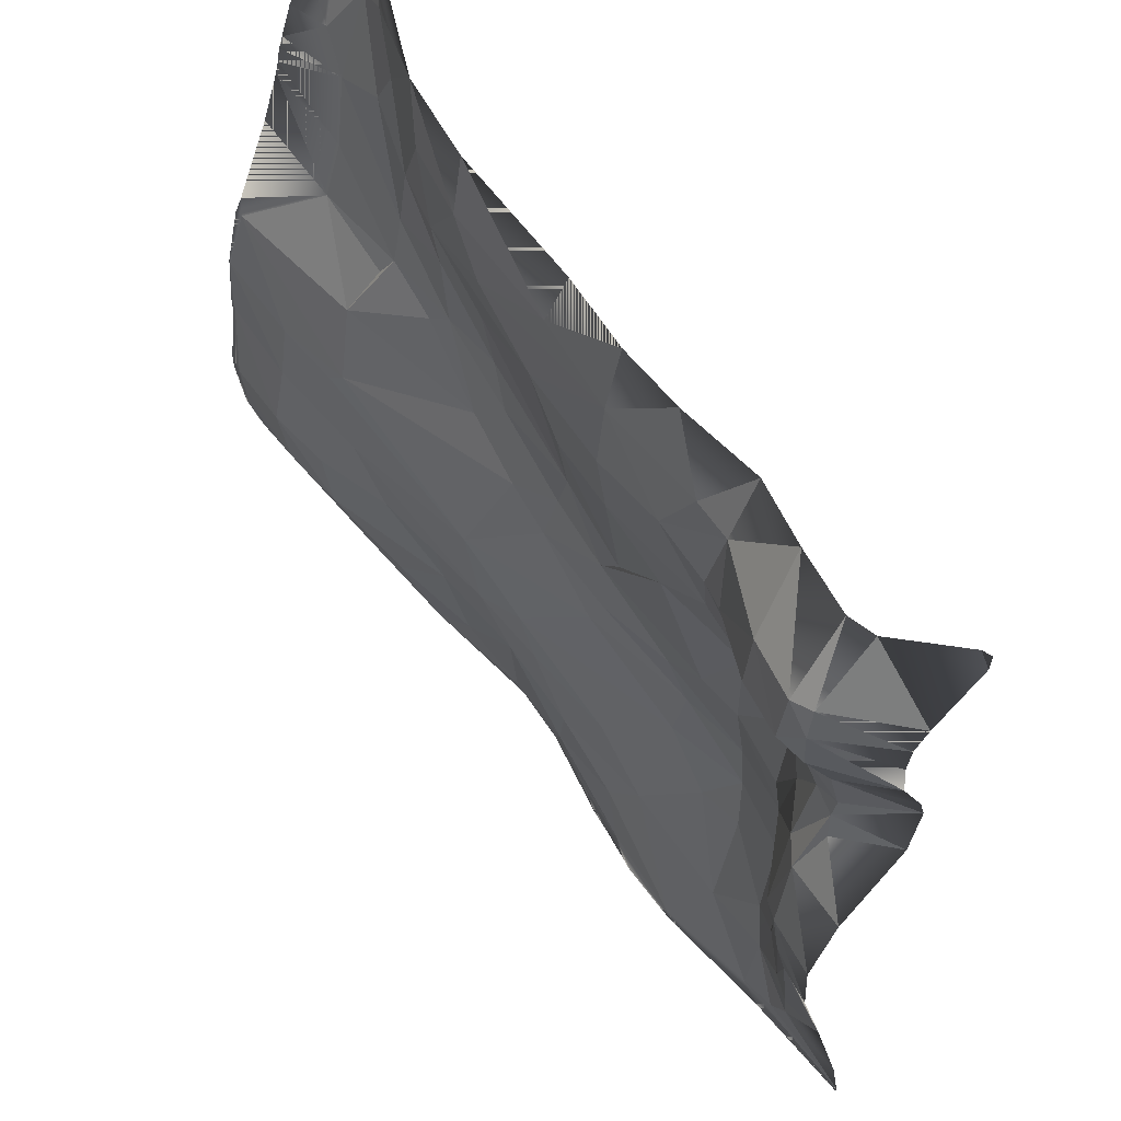
<metadata>
{"format":"obj","ext":"obj","renderer":"f3d","projection":"perspective","resolution":1024,"background":"white","views":[{"elev":60.9,"azim":54.6,"up":"+Z"}]}
</metadata>
<code>
o kojima_9-9_Mesh.114
v 199.8 -50.15 -161.9
v 199.8 -44.75 -197
v 166.3 -50.6 -163.5
v 199.8 -66.53 -85.97
v 199.8 -79.06 -31.02
v 174.8 -66.7 -66.55
v 170 -56.45 -131.6
v 161.1 -54.94 -121.6
v 140.8 -46.77 -144.1
v 107.8 -46.85 -149.4
v 137.8 -49.44 -189.5
v 147.9 -49.05 -107.4
v 133.4 -43.14 -118
v 155.4 -48.65 -182.8
v 106.2 -35.91 -90.71
v 132.7 -38.01 -64.12
v 155.6 -54.94 -69.86
v 132.4 -39.01 -26.79
v 101.7 -32.32 -61.92
v 84.7 -38.75 -94.11
v 100.5 -33.56 -32.18
v 62.9 -39.66 -66.36
v 68.19 -37.47 -33.34
v 16.69 -49.99 -26.48
v 58.57 -41.01 -10.3
v 23.02 -47.34 -11.47
v 19.79 -47.06 19.2
v -12.31 -52.47 4.586
v -46.31 -69.84 -31.77
v -32.34 -53.56 17.53
v -7.781 -48.48 32.77
v 0.4738 -49.7 60.31
v -44.86 -47.93 52.07
v -83.38 -47.75 70
v -54.34 -45.97 73.44
v -60.39 -52.69 34.63
v -130.2 -68.35 38.1
v -121.8 -78.59 6.697
v -93.22 -51.09 61.67
v -118.2 -50.7 72.4
v -161.1 -46.84 99.38
v -118.1 -46.32 96.42
v -123.2 -54.9 62.55
v -162.4 -54.34 70.7
v -199.8 -75.48 44.28
v -196.5 -78.03 37.48
v -199.8 -51.04 108.6
v -199.8 -59.08 84.3
v -199.8 -49.52 114.6
v -199.8 -48.21 121.9
v -163.8 -40.81 134.7
v -199.8 -46.13 127.8
v -178.5 -37.16 148.4
v -199.8 -40.93 143.3
v -199.8 -31.66 161.2
v -199.8 -25.52 175.2
v -186.7 -24.27 177.9
v -199.8 -19.18 184.9
v -199.8 -11.42 199.8
v -196.9 -11.75 199.8
v -166 -19.84 199.7
v -148.4 -30.16 182.6
v -102.3 -46.4 199.7
v -164.2 -27.09 175.8
v -139.4 -39.45 146
v -130 -38.23 166.2
v -112.1 -46.03 131.8
v -94.68 -50.58 170
v -88.21 -50.52 128.7
v -62.24 -56.02 169.9
v -4.419 -56.66 171.6
v -63 -51.1 199.7
v -46.38 -56.99 146.5
v -10.68 -59.27 131.7
v 36.28 -59.71 168.8
v 66 -50.93 199.7
v 85.32 -56.69 170.4
v 35.82 -52.57 199.7
v 35.08 -61.74 134
v 69.76 -60.06 138.2
v 103.5 -57.21 170.7
v 37.28 -58.95 102.8
v 93.59 -55.19 107.1
v 96.62 -59.72 133.3
v 119.1 -57.51 106.2
v 109.5 -62.93 136.2
v 135.9 -73.1 135.4
v 137.5 -71.89 167.7
v 159.4 -76.97 136.6
v 162.3 -76.44 168.6
v 131.8 -50.59 199.8
v 103.4 -45.38 199.7
v 159.9 -54.3 199.7
v 171.4 -50.78 199.6
v 171.5 -73.22 171.3
v 199.7 -48.24 174.7
v 199.8 -54.19 166.3
v 172.5 -75.83 156
v 199.8 -53.34 134.4
v 199.7 -55.59 154
v 171.6 -73.85 132.9
v 171.9 -59.09 101.5
v 155.6 -59.95 98.55
v 173.7 -54.95 79.29
v 136 -43.89 67.79
v 161.3 -54.02 71.61
v 172.7 -55.96 67.76
v 161.7 -63.13 39.94
v 148.8 -51.49 51.55
v 141.1 -49.84 5.718
v 130.7 -42.76 3.56
v 101.2 -39.74 10.73
v 80.75 -42.19 11.8
v 105 -43.81 67.05
v 64.86 -53.1 78.3
v 33.24 -48.36 39.03
v 4.343 -57.2 101.4
v 166.5 -74.55 1.692
v 166.2 -63.7 -62.86
v 175.6 -73.92 -31.36
v 175.1 -78.12 2.914
v 171.3 -69.59 36.01
v 199.8 -81.21 3.127
v 199.7 -70.01 35.05
v 175.6 -58.71 57.74
v 199.8 -43.23 70.41
v 199.8 -39.62 98.1
v 199.8 -42.53 109.6
v 199.6 -27.2 194.2
v 194.5 -26.91 199.4
v 197.9 -24.64 197.9
v 1.642 -50.36 199.7
v -57.91 -48.77 102.8
v -87.26 -47.96 104.7
v -198.9 -85.9 6.78
v -158.4 -84.57 2.514
v -199.8 -79 37.01
v -199.8 -85.69 8.699
v -199.8 -85.95 6.926
v -199.8 -88.22 -20.5
v -197.4 -88.34 -23.71
v -199.8 -88.15 -23.57
v -199.8 -88.27 -25.85
v -199.8 -92.78 -61.34
v -192.3 -93.99 -62.93
v -199.8 -92.84 -69.41
v -199.8 -90.46 -95.31
v -194.6 -90.79 -95.87
v -199.8 -89.85 -100.6
v -199.8 -85.1 -121.4
v -192.1 -85.25 -119.9
v -199.8 -75.18 -155.2
v -194.1 -73.33 -160.8
v -199.8 -73.19 -160.9
v -199.8 -61.07 -182.6
v -199.8 -57 -189.9
v -162.2 -55.74 -193
v -199.8 -56.35 -191
v -186.3 -51.19 -199.8
v -199.8 -49.84 -199.8
v -159.6 -51.65 -199.8
v -132.2 -49.3 -199.8
v -129.9 -50.73 -196.9
v -106.2 -50.45 -199.8
v -93.69 -54.05 -193.3
v -94.05 -50.28 -199.8
v -56.21 -45.76 -199.8
v -51.62 -47.28 -196.2
v -52.8 -45.43 -199.8
v -49.34 -45.48 -199.8
v -33.95 -42.79 -199.8
v -33.02 -46.45 -190.1
v -14.17 -45.59 -199.8
v -13.48 -45.93 -199.1
v -13.69 -45.68 -199.8
v -12.75 -45.94 -199.8
v -9.323 -46.58 -199.8
v 28.79 -53.4 -199.8
v 14.79 -53.89 -178.5
v 38.12 -54.15 -199.8
v 49.08 -56.15 -185
v 54.34 -56.13 -199.8
v 60.55 -57.01 -199.8
v 86 -56.65 -199.8
v 88.99 -56.32 -195.5
v 90.89 -56.44 -199.8
v 93.36 -56.07 -199.8
v 101 -55.1 -199.8
v 147.6 -48.99 -199.8
v 197.1 -45.06 -199.8
v 199.8 -44.85 -199.8
v 57.48 -51.16 -131
v 41.37 -55.49 -150.2
v 10.8 -58.49 -124
v 4.562 -56.39 -154.5
v -31.18 -54.99 -160.8
v -21.6 -64.5 -97.76
v -5.566 -62.65 -82.9
v -36.61 -69.18 -68.41
v -55.66 -64.32 -131.3
v -64.31 -70.48 -90.28
v -95.65 -74.73 -123.3
v -95.58 -78.77 -62.05
v -65.43 -73.15 -65.45
v -128.3 -87.38 -94.77
v -133.1 -88.72 -66.1
v -161.5 -93.85 -62.08
v -121 -78.09 -126
v -158.7 -90.87 -93.93
v -80.67 -65.01 -157.2
v -125.6 -67.8 -156
v -113.6 -81.73 -35.61
v -159.5 -88.32 -28.12
v -129.3 -81.22 -0.2118
v -13.68 -64.33 -58.63
v 32.46 -53.72 -101
v 199.8 -50.15 -161.9
v 199.8 -44.75 -197
v 166.3 -50.6 -163.5
v 199.8 -66.53 -85.97
v 199.8 -79.06 -31.02
v 174.8 -66.7 -66.55
v 170 -56.45 -131.6
v 161.1 -54.94 -121.6
v 140.8 -46.77 -144.1
v 107.8 -46.85 -149.4
v 137.8 -49.44 -189.5
v 147.9 -49.05 -107.4
v 133.4 -43.14 -118
v 155.4 -48.65 -182.8
v 106.2 -35.91 -90.71
v 132.7 -38.01 -64.12
v 155.6 -54.94 -69.86
v 132.4 -39.01 -26.79
v 101.7 -32.32 -61.92
v 84.7 -38.75 -94.11
v 100.5 -33.56 -32.18
v 62.9 -39.66 -66.36
v 68.19 -37.47 -33.34
v 16.69 -49.99 -26.48
v 58.57 -41.01 -10.3
v 23.02 -47.34 -11.47
v 19.79 -47.06 19.2
v -12.31 -52.47 4.586
v -46.31 -69.84 -31.77
v -32.34 -53.56 17.53
v -7.781 -48.48 32.77
v 0.4738 -49.7 60.31
v -44.86 -47.93 52.07
v -83.38 -47.75 70
v -54.34 -45.97 73.44
v -60.39 -52.69 34.63
v -130.2 -68.35 38.1
v -121.8 -78.59 6.697
v -93.22 -51.09 61.67
v -118.2 -50.7 72.4
v -161.1 -46.84 99.38
v -118.1 -46.32 96.42
v -123.2 -54.9 62.55
v -162.4 -54.34 70.7
v -199.8 -75.48 44.28
v -196.5 -78.03 37.48
v -199.8 -51.04 108.6
v -199.8 -59.08 84.3
v -199.8 -49.52 114.6
v -199.8 -48.21 121.9
v -163.8 -40.81 134.7
v -199.8 -46.13 127.8
v -178.5 -37.16 148.4
v -199.8 -40.93 143.3
v -199.8 -31.66 161.2
v -199.8 -25.52 175.2
v -186.7 -24.27 177.9
v -199.8 -19.18 184.9
v -199.8 -11.42 199.8
v -196.9 -11.75 199.8
v -166 -19.84 199.7
v -148.4 -30.16 182.6
v -102.3 -46.4 199.7
v -164.2 -27.09 175.8
v -139.4 -39.45 146
v -130 -38.23 166.2
v -112.1 -46.03 131.8
v -94.68 -50.58 170
v -88.21 -50.52 128.7
v -62.24 -56.02 169.9
v -4.419 -56.66 171.6
v -63 -51.1 199.7
v -46.38 -56.99 146.5
v -10.68 -59.27 131.7
v 36.28 -59.71 168.8
v 66 -50.93 199.7
v 85.32 -56.69 170.4
v 35.82 -52.57 199.7
v 35.08 -61.74 134
v 69.76 -60.06 138.2
v 103.5 -57.21 170.7
v 37.28 -58.95 102.8
v 93.59 -55.19 107.1
v 96.62 -59.72 133.3
v 119.1 -57.51 106.2
v 109.5 -62.93 136.2
v 135.9 -73.1 135.4
v 137.5 -71.89 167.7
v 159.4 -76.97 136.6
v 162.3 -76.44 168.6
v 131.8 -50.59 199.8
v 103.4 -45.38 199.7
v 159.9 -54.3 199.7
v 171.4 -50.78 199.6
v 171.5 -73.22 171.3
v 199.7 -48.24 174.7
v 199.8 -54.19 166.3
v 172.5 -75.83 156
v 199.8 -53.34 134.4
v 199.7 -55.59 154
v 171.6 -73.85 132.9
v 171.9 -59.09 101.5
v 155.6 -59.95 98.55
v 173.7 -54.95 79.29
v 136 -43.89 67.79
v 161.3 -54.02 71.61
v 172.7 -55.96 67.76
v 161.7 -63.13 39.94
v 148.8 -51.49 51.55
v 141.1 -49.84 5.718
v 130.7 -42.76 3.56
v 101.2 -39.74 10.73
v 80.75 -42.19 11.8
v 105 -43.81 67.05
v 64.86 -53.1 78.3
v 33.24 -48.36 39.03
v 4.343 -57.2 101.4
v 166.5 -74.55 1.692
v 166.2 -63.7 -62.86
v 175.6 -73.92 -31.36
v 175.1 -78.12 2.914
v 171.3 -69.59 36.01
v 199.8 -81.21 3.127
v 199.7 -70.01 35.05
v 175.6 -58.71 57.74
v 199.8 -43.23 70.41
v 199.8 -39.62 98.1
v 199.8 -42.53 109.6
v 199.6 -27.2 194.2
v 194.5 -26.91 199.4
v 197.9 -24.64 197.9
v 1.642 -50.36 199.7
v -57.91 -48.77 102.8
v -87.26 -47.96 104.7
v -198.9 -85.9 6.78
v -158.4 -84.57 2.514
v -199.8 -79 37.01
v -199.8 -85.69 8.699
v -199.8 -85.95 6.926
v -199.8 -88.22 -20.5
v -197.4 -88.34 -23.71
v -199.8 -88.15 -23.57
v -199.8 -88.27 -25.85
v -199.8 -92.78 -61.34
v -192.3 -93.99 -62.93
v -199.8 -92.84 -69.41
v -199.8 -90.46 -95.31
v -194.6 -90.79 -95.87
v -199.8 -89.85 -100.6
v -199.8 -85.1 -121.4
v -192.1 -85.25 -119.9
v -199.8 -75.18 -155.2
v -194.1 -73.33 -160.8
v -199.8 -73.19 -160.9
v -199.8 -61.07 -182.6
v -199.8 -57 -189.9
v -162.2 -55.74 -193
v -199.8 -56.35 -191
v -186.3 -51.19 -199.8
v -199.8 -49.84 -199.8
v -159.6 -51.65 -199.8
v -132.2 -49.3 -199.8
v -129.9 -50.73 -196.9
v -106.2 -50.45 -199.8
v -93.69 -54.05 -193.3
v -94.05 -50.28 -199.8
v -56.21 -45.76 -199.8
v -51.62 -47.28 -196.2
v -52.8 -45.43 -199.8
v -49.34 -45.48 -199.8
v -33.95 -42.79 -199.8
v -33.02 -46.45 -190.1
v -14.17 -45.59 -199.8
v -13.48 -45.93 -199.1
v -13.69 -45.68 -199.8
v -12.75 -45.94 -199.8
v -9.323 -46.58 -199.8
v 28.79 -53.4 -199.8
v 14.79 -53.89 -178.5
v 38.12 -54.15 -199.8
v 49.08 -56.15 -185
v 54.34 -56.13 -199.8
v 60.55 -57.01 -199.8
v 86 -56.65 -199.8
v 88.99 -56.32 -195.5
v 90.89 -56.44 -199.8
v 93.36 -56.07 -199.8
v 101 -55.1 -199.8
v 147.6 -48.99 -199.8
v 197.1 -45.06 -199.8
v 199.8 -44.85 -199.8
v 57.48 -51.16 -131
v 41.37 -55.49 -150.2
v 10.8 -58.49 -124
v 4.562 -56.39 -154.5
v -31.18 -54.99 -160.8
v -21.6 -64.5 -97.76
v -5.566 -62.65 -82.9
v -36.61 -69.18 -68.41
v -55.66 -64.32 -131.3
v -64.31 -70.48 -90.28
v -95.65 -74.73 -123.3
v -95.58 -78.77 -62.05
v -65.43 -73.15 -65.45
v -128.3 -87.38 -94.77
v -133.1 -88.72 -66.1
v -161.5 -93.85 -62.08
v -121 -78.09 -126
v -158.7 -90.87 -93.93
v -80.67 -65.01 -157.2
v -125.6 -67.8 -156
v -113.6 -81.73 -35.61
v -159.5 -88.32 -28.12
v -129.3 -81.22 -0.2118
v -13.68 -64.33 -58.63
v 32.46 -53.72 -101
f 1 3 2
f 1 4 3
f 6 4 5
f 6 7 4
f 3 4 7
f 8 7 6
f 9 7 8
f 9 3 7
f 13 10 9
f 10 11 9
f 9 11 14
f 12 9 8
f 12 13 9
f 3 9 14
f 3 14 2
f 14 11 2
f 12 16 13
f 13 16 15
f 10 13 15
f 17 16 12
f 16 17 18
f 19 16 18
f 19 15 16
f 22 20 19
f 20 15 19
f 21 19 18
f 19 21 23
f 19 23 22
f 23 26 24
f 24 22 23
f 25 23 21
f 26 23 25
f 26 25 27
f 28 26 27
f 26 28 24
f 24 28 29
f 28 30 29
f 28 31 30
f 31 28 27
f 32 31 27
f 31 32 33
f 31 33 30
f 33 32 35
f 36 33 34
f 33 35 34
f 33 36 30
f 37 36 39
f 37 38 36
f 30 36 38
f 39 36 34
f 34 40 39
f 39 40 37
f 34 42 40
f 44 40 41
f 40 42 41
f 40 43 37
f 40 44 43
f 41 49 47 44
f 45 44 48
f 45 137 46 44
f 46 37 44
f 37 43 44
f 48 44 47
f 51 50 49 41
f 51 53 52 50
f 54 52 53
f 54 53 55
f 53 57 56 55
f 57 58 56
f 57 60 59 58
f 57 61 60
f 64 61 57
f 62 61 64
f 62 63 61
f 53 64 57
f 64 53 51
f 65 64 51
f 65 66 64
f 66 62 64
f 65 67 66
f 67 68 66
f 68 63 66
f 66 63 62
f 67 69 68
f 70 68 69
f 68 70 63
f 70 72 63
f 70 73 71
f 71 72 70
f 70 69 73
f 69 74 73
f 74 75 73
f 71 73 75
f 76 78 75
f 75 77 76
f 77 75 80
f 75 78 71
f 79 75 74
f 79 80 75
f 81 80 84
f 81 77 80
f 79 82 80
f 82 83 80
f 80 83 84
f 85 84 83
f 84 85 86
f 81 84 86
f 87 88 86
f 86 85 87
f 86 88 81
f 88 91 81
f 88 87 89
f 89 90 88
f 90 91 88
f 81 91 92
f 93 91 90
f 93 95 94
f 90 95 93
f 95 97 96
f 94 95 96
f 98 97 95
f 90 98 95
f 98 101 99
f 99 100 98
f 98 100 97
f 101 98 89
f 89 98 90
f 102 101 103
f 102 99 101
f 103 101 89
f 87 103 89
f 85 103 87
f 105 103 85
f 106 104 103
f 102 103 104
f 105 106 103
f 106 107 104
f 106 108 107
f 106 109 108
f 109 106 105
f 109 110 108
f 109 111 110
f 105 111 109
f 112 18 111
f 110 111 18
f 105 112 111
f 21 18 112
f 112 113 25
f 21 112 25
f 112 114 113
f 112 105 114
f 115 113 114
f 114 105 83
f 114 83 115
f 116 115 82
f 27 115 116
f 113 115 27
f 115 83 82
f 27 116 32
f 82 117 116
f 116 117 32
f 117 74 32
f 82 74 117
f 25 113 27
f 18 17 110
f 17 118 110
f 108 110 118
f 119 118 17
f 120 118 119
f 121 118 120
f 122 118 121
f 108 118 122
f 121 123 122
f 123 124 122
f 122 124 125
f 107 122 125
f 107 108 122
f 125 126 107
f 125 124 126
f 126 127 107
f 128 102 127
f 104 127 102
f 104 107 127
f 128 99 102
f 5 123 121
f 5 121 120
f 120 119 6
f 5 120 6
f 119 17 8
f 8 6 119
f 85 83 105
f 94 96 129
f 130 129 131
f 94 129 130
f 81 92 77
f 76 77 92
f 79 74 82
f 78 132 71
f 72 71 132
f 74 69 133
f 32 74 133
f 134 35 133
f 32 133 35
f 134 133 69
f 67 42 134
f 34 134 42
f 35 134 34
f 67 134 69
f 42 67 65
f 65 51 42
f 51 41 42
f 46 137 138 135
f 136 46 135
f 38 46 136
f 37 46 38
f 138 139 135
f 135 139 140 141
f 140 142 141
f 143 141 142
f 141 143 144 145
f 145 144 146
f 148 145 146 147
f 148 147 149
f 149 150 151 148
f 150 152 153 151
f 152 154 153
f 153 154 155
f 153 155 156 157
f 157 156 158 159 161
f 158 160 159
f 163 157 161 162
f 163 162 164 165
f 166 165 164
f 165 166 167 168
f 169 168 167
f 170 168 169
f 170 171 172 168
f 174 172 171 173
f 174 173 175
f 174 175 176
f 174 176 177
f 174 177 178 179
f 179 178 180 181
f 180 182 181
f 182 183 181
f 183 184 185 181
f 184 186 185
f 186 187 185
f 185 187 188
f 185 188 189 11
f 2 11 189 190
f 191 2 190
f 185 193 181
f 185 11 10
f 192 185 10
f 193 185 192
f 194 195 193
f 193 192 194
f 181 193 195
f 181 195 179
f 174 179 195
f 195 197 196
f 196 174 195
f 195 194 197
f 194 198 197
f 197 198 199
f 197 199 201
f 196 197 200
f 197 201 200
f 201 202 200
f 202 201 205
f 201 203 205
f 201 204 203
f 204 201 199
f 206 205 203
f 206 207 205
f 207 209 205
f 202 205 208
f 209 208 205
f 209 207 145
f 145 148 209
f 148 151 209
f 151 208 209
f 151 211 208
f 210 208 211
f 210 202 208
f 153 157 211
f 163 211 157
f 165 211 163
f 211 165 210
f 151 153 211
f 200 202 210
f 165 168 210
f 210 168 196
f 196 200 210
f 213 141 207
f 145 207 141
f 212 207 206
f 212 213 207
f 213 135 141
f 136 135 213
f 214 136 213
f 214 213 212
f 29 38 214
f 214 212 29
f 136 214 38
f 212 199 29
f 203 212 206
f 203 199 212
f 204 199 203
f 198 215 199
f 215 29 199
f 24 29 215
f 24 215 22
f 22 215 216
f 215 198 216
f 20 216 192
f 20 22 216
f 194 216 198
f 194 192 216
f 172 174 196
f 196 168 172
f 192 10 20
f 29 30 38
f 20 10 15
f 8 17 12
f 217 218 219
f 217 219 220
f 222 221 220
f 222 220 223
f 219 223 220
f 224 222 223
f 225 224 223
f 225 223 219
f 229 225 226
f 226 225 227
f 225 230 227
f 228 224 225
f 228 225 229
f 219 230 225
f 219 218 230
f 230 218 227
f 228 229 232
f 229 231 232
f 226 231 229
f 233 228 232
f 232 234 233
f 235 234 232
f 235 232 231
f 238 235 236
f 236 235 231
f 237 234 235
f 235 239 237
f 235 238 239
f 239 240 242
f 240 239 238
f 241 237 239
f 242 241 239
f 242 243 241
f 244 243 242
f 242 240 244
f 240 245 244
f 244 245 246
f 244 246 247
f 247 243 244
f 248 243 247
f 247 249 248
f 247 246 249
f 249 251 248
f 252 250 249
f 249 250 251
f 249 246 252
f 253 255 252
f 253 252 254
f 246 254 252
f 255 250 252
f 250 255 256
f 255 253 256
f 250 256 258
f 260 257 256
f 256 257 258
f 256 253 259
f 256 259 260
f 257 260 263 265
f 261 264 260
f 261 260 262 353
f 262 260 253
f 253 260 259
f 264 263 260
f 267 257 265 266
f 267 266 268 269
f 270 269 268
f 270 271 269
f 269 271 272 273
f 273 272 274
f 273 274 275 276
f 273 276 277
f 280 273 277
f 278 280 277
f 278 277 279
f 269 273 280
f 280 267 269
f 281 267 280
f 281 280 282
f 282 280 278
f 281 282 283
f 283 282 284
f 284 282 279
f 282 278 279
f 283 284 285
f 286 285 284
f 284 279 286
f 286 279 288
f 286 287 289
f 287 286 288
f 286 289 285
f 285 289 290
f 290 289 291
f 287 291 289
f 292 291 294
f 291 292 293
f 293 296 291
f 291 287 294
f 295 290 291
f 295 291 296
f 297 300 296
f 297 296 293
f 295 296 298
f 298 296 299
f 296 300 299
f 301 299 300
f 300 302 301
f 297 302 300
f 303 302 304
f 302 303 301
f 302 297 304
f 304 297 307
f 304 305 303
f 305 304 306
f 306 304 307
f 297 308 307
f 309 306 307
f 309 310 311
f 306 309 311
f 311 312 313
f 310 312 311
f 314 311 313
f 306 311 314
f 314 315 317
f 315 314 316
f 314 313 316
f 317 305 314
f 305 306 314
f 318 319 317
f 318 317 315
f 319 305 317
f 303 305 319
f 301 303 319
f 321 301 319
f 322 319 320
f 318 320 319
f 321 319 322
f 322 320 323
f 322 323 324
f 322 324 325
f 325 321 322
f 325 324 326
f 325 326 327
f 321 325 327
f 328 327 234
f 326 234 327
f 321 327 328
f 237 328 234
f 328 241 329
f 237 241 328
f 328 329 330
f 328 330 321
f 331 330 329
f 330 299 321
f 330 331 299
f 332 298 331
f 243 332 331
f 329 243 331
f 331 298 299
f 243 248 332
f 298 332 333
f 332 248 333
f 333 248 290
f 298 333 290
f 241 243 329
f 234 326 233
f 233 326 334
f 324 334 326
f 335 233 334
f 336 335 334
f 337 336 334
f 338 337 334
f 324 338 334
f 337 338 339
f 339 338 340
f 338 341 340
f 323 341 338
f 323 338 324
f 341 323 342
f 341 342 340
f 342 323 343
f 344 343 318
f 320 318 343
f 320 343 323
f 344 318 315
f 221 337 339
f 221 336 337
f 336 222 335
f 221 222 336
f 335 224 233
f 224 335 222
f 301 321 299
f 310 345 312
f 346 347 345
f 310 346 345
f 297 293 308
f 292 308 293
f 295 298 290
f 294 287 348
f 288 348 287
f 290 349 285
f 248 349 290
f 350 349 251
f 248 251 349
f 350 285 349
f 283 350 258
f 250 258 350
f 251 250 350
f 283 285 350
f 258 281 283
f 281 258 267
f 267 258 257
f 262 351 354 353
f 352 351 262
f 254 352 262
f 253 254 262
f 354 351 355
f 351 357 356 355
f 356 357 358
f 359 358 357
f 357 361 360 359
f 361 362 360
f 364 363 362 361
f 364 365 363
f 365 364 367 366
f 366 367 369 368
f 368 369 370
f 369 371 370
f 369 373 372 371
f 373 377 375 374 372
f 374 375 376
f 379 378 377 373
f 379 381 380 378
f 382 380 381
f 381 384 383 382
f 385 383 384
f 386 385 384
f 386 384 388 387
f 390 389 387 388
f 390 391 389
f 390 392 391
f 390 393 392
f 390 395 394 393
f 395 397 396 394
f 396 397 398
f 398 397 399
f 399 397 401 400
f 400 401 402
f 402 401 403
f 401 404 403
f 401 227 405 404
f 218 406 405 227
f 407 406 218
f 401 397 409
f 401 226 227
f 408 226 401
f 409 408 401
f 410 409 411
f 409 410 408
f 397 411 409
f 397 395 411
f 390 411 395
f 411 412 413
f 412 411 390
f 411 413 410
f 410 413 414
f 413 415 414
f 413 417 415
f 412 416 413
f 413 416 417
f 417 416 418
f 418 421 417
f 417 421 419
f 417 419 420
f 420 415 417
f 422 419 421
f 422 421 423
f 423 421 425
f 418 424 421
f 425 421 424
f 425 361 423
f 361 425 364
f 364 425 367
f 367 425 424
f 367 424 427
f 426 427 424
f 426 424 418
f 369 427 373
f 379 373 427
f 381 379 427
f 427 426 381
f 367 427 369
f 416 426 418
f 381 426 384
f 426 412 384
f 412 426 416
f 429 423 357
f 361 357 423
f 428 422 423
f 428 423 429
f 429 357 351
f 352 429 351
f 430 429 352
f 430 428 429
f 245 430 254
f 430 245 428
f 352 254 430
f 428 245 415
f 419 422 428
f 419 428 415
f 420 419 415
f 414 415 431
f 431 415 245
f 240 431 245
f 240 238 431
f 238 432 431
f 431 432 414
f 236 408 432
f 236 432 238
f 410 414 432
f 410 432 408
f 388 412 390
f 412 388 384
f 408 236 226
f 245 254 246
f 236 231 226
f 224 228 233
f 91 93 309 307
f 188 187 403 404
f 1 2 218 217
f 170 169 385 386
f 150 149 365 366
f 132 78 294 348
f 93 94 310 309
f 45 48 264 261
f 72 132 348 288
f 189 188 404 405
f 4 1 217 220
f 171 170 386 387
f 48 47 263 264
f 152 150 366 368
f 5 4 220 221
f 100 99 315 316
f 126 124 340 342
f 47 49 265 263
f 190 189 405 406
f 97 100 316 313
f 173 171 387 389
f 154 152 368 370
f 96 97 313 312
f 127 126 342 343
f 49 50 266 265
f 191 190 406 407
f 175 173 389 391
f 155 154 370 371
f 2 191 407 218
f 129 96 312 345
f 50 52 268 266
f 137 45 261 353
f 176 175 391 392
f 156 155 371 372
f 138 137 353 354
f 128 127 343 344
f 52 54 270 268
f 131 129 345 347
f 177 176 392 393
f 158 156 372 374
f 139 138 354 355
f 130 131 347 346
f 99 128 344 315
f 54 55 271 270
f 94 130 346 310
f 178 177 393 394
f 124 123 339 340
f 160 158 374 376
f 140 139 355 356
f 159 160 376 375
f 55 56 272 271
f 76 92 308 292
f 180 178 394 396
f 123 5 221 339
f 161 159 375 377
f 142 140 356 358
f 56 58 274 272
f 182 180 396 398
f 162 161 377 378
f 143 142 358 359
f 58 59 275 274
f 63 72 288 279
f 183 182 398 399
f 164 162 378 380
f 59 60 276 275
f 144 143 359 360
f 184 183 399 400
f 166 164 380 382
f 60 61 277 276
f 146 144 360 362
f 186 184 400 402
f 167 166 382 383
f 147 146 362 363
f 92 91 307 308
f 61 63 279 277
f 187 186 402 403
f 169 167 383 385
f 149 147 363 365
f 78 76 292 294

</code>
